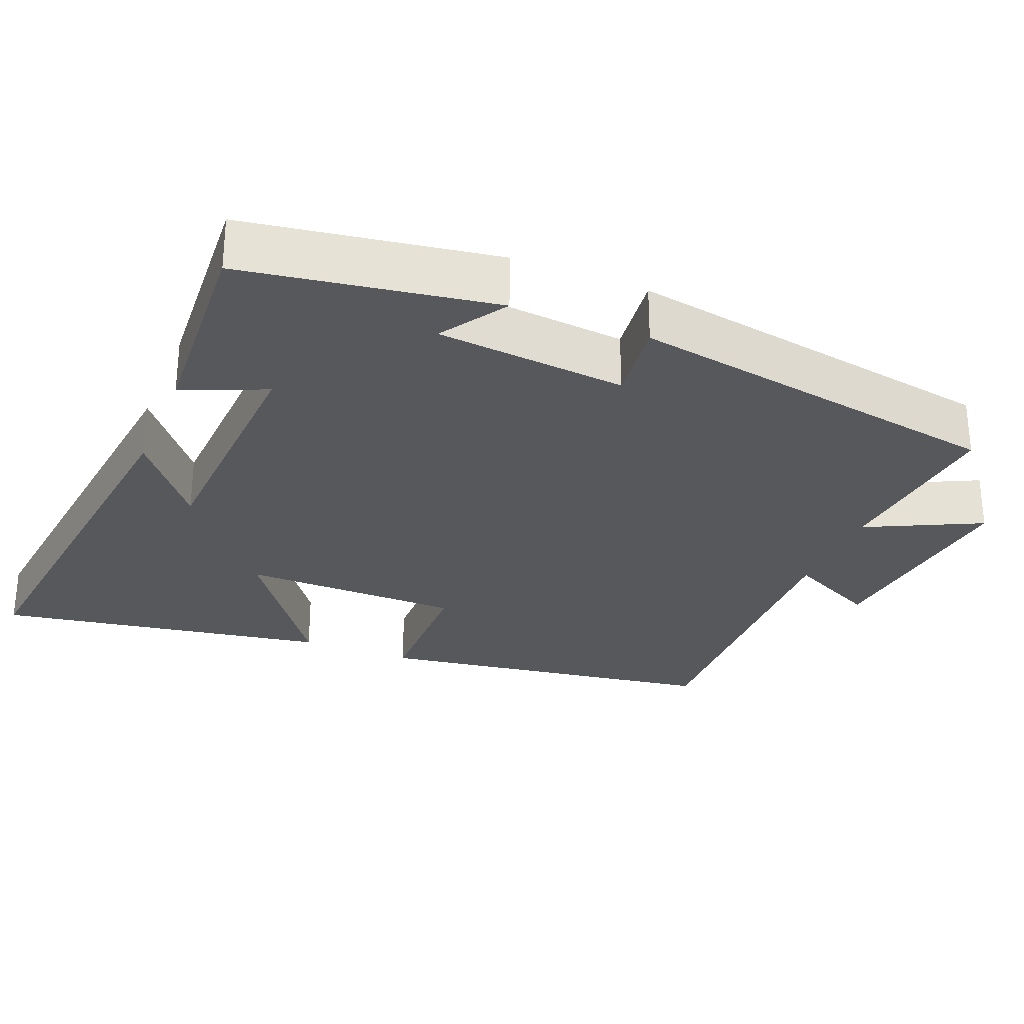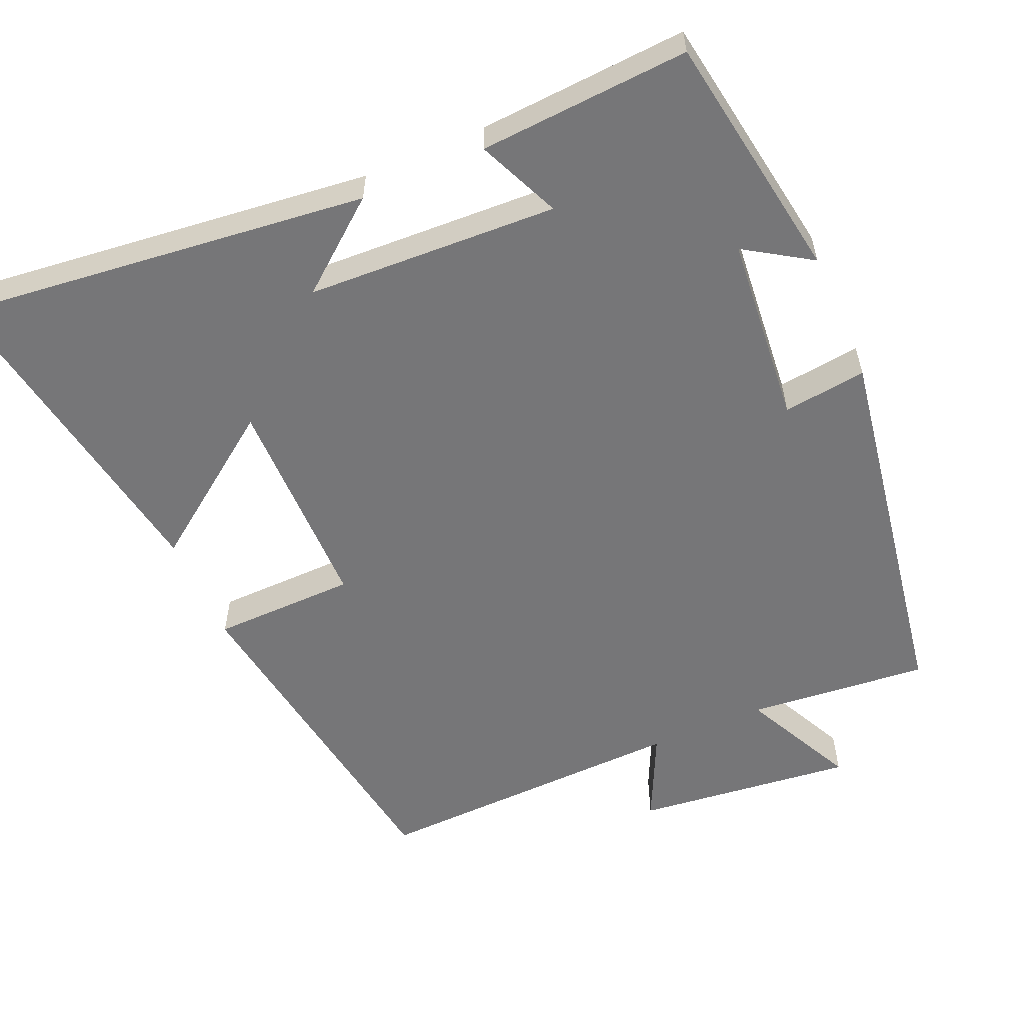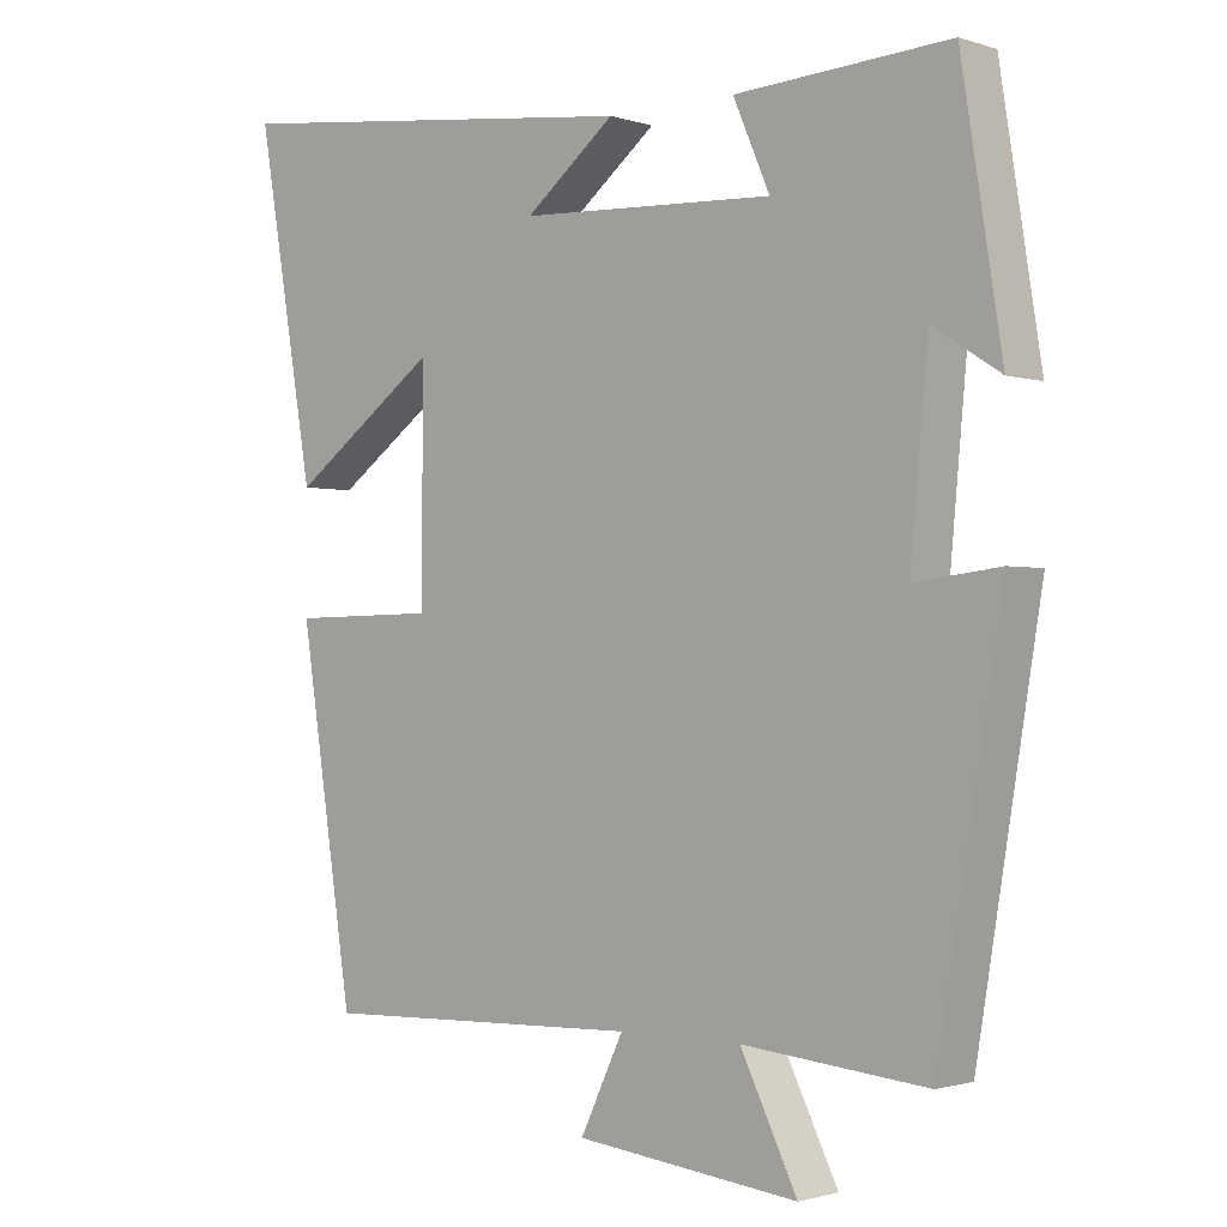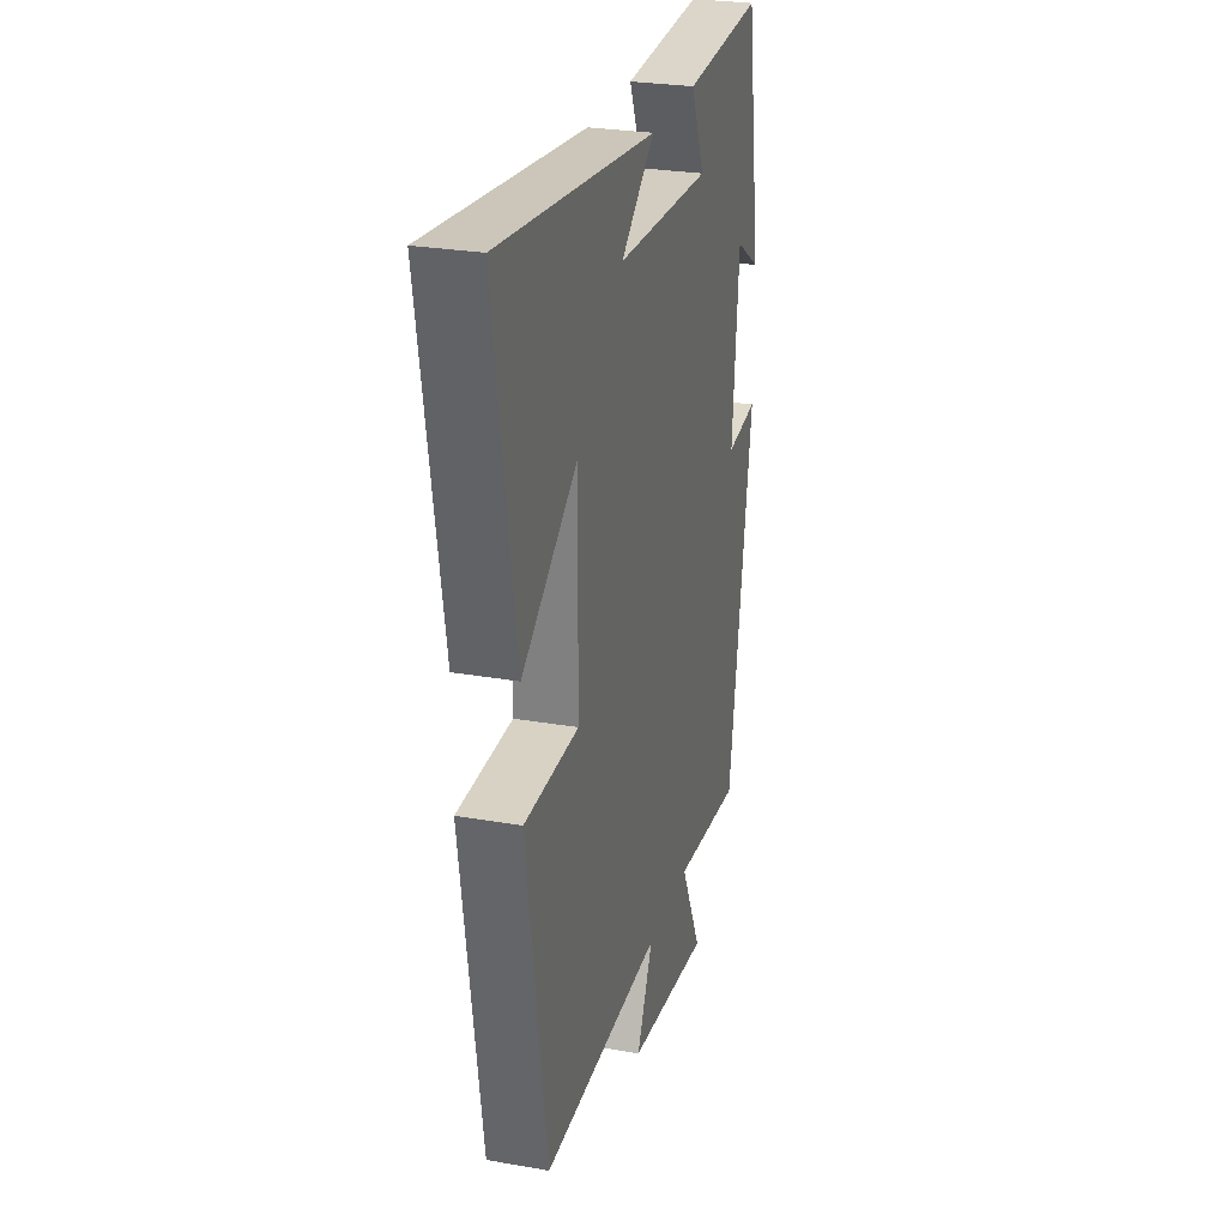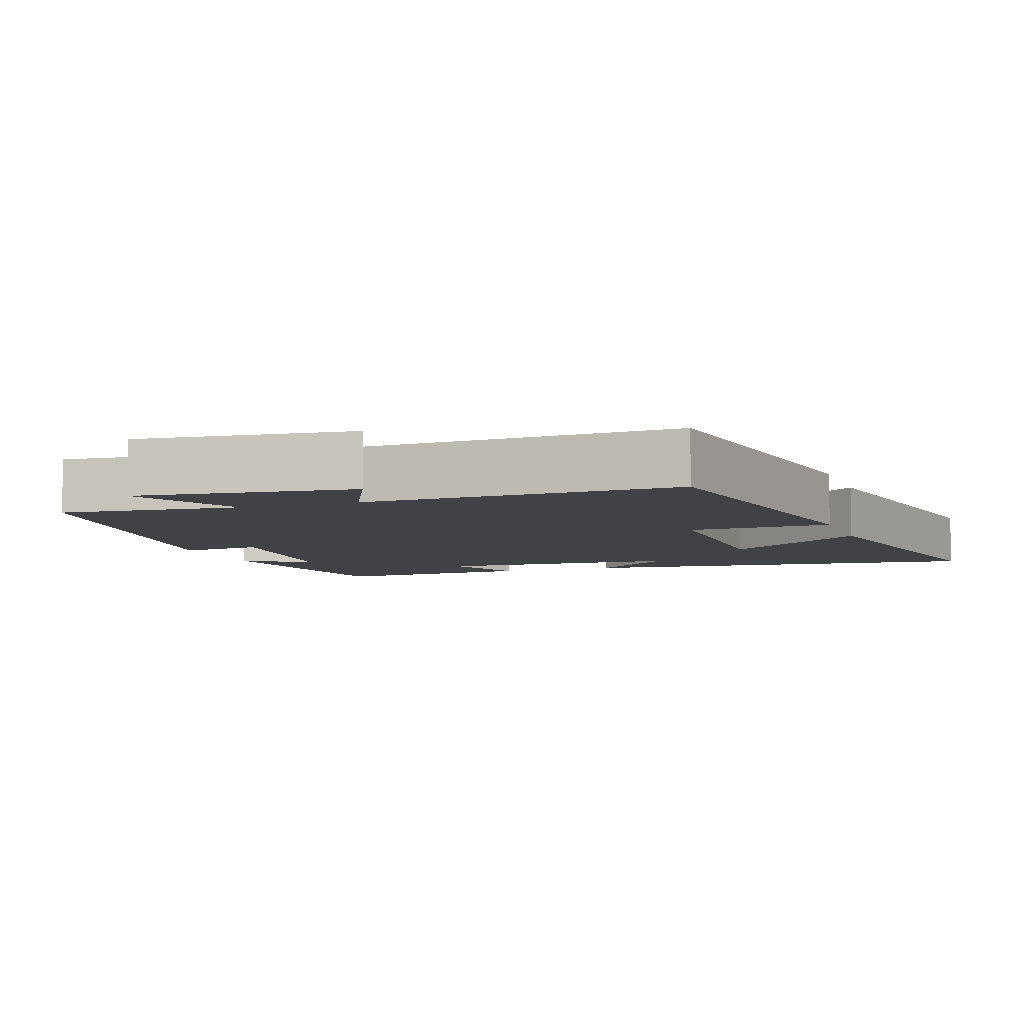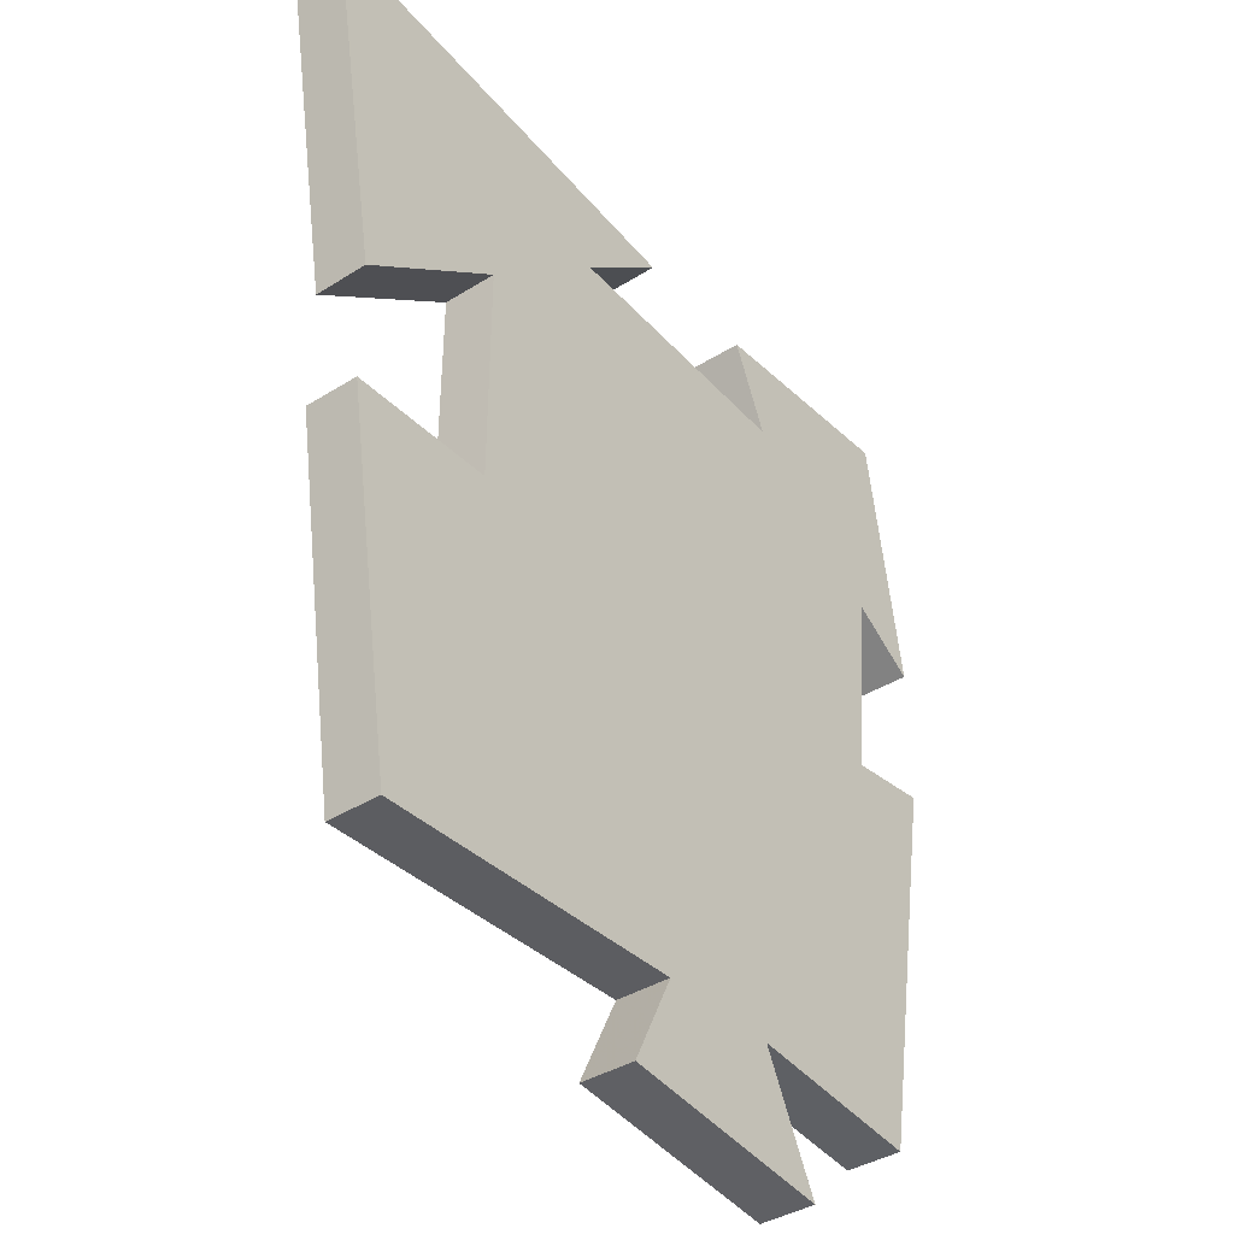
<metadata>
{"format":"obj","ext":"obj","renderer":"f3d","projection":"perspective","resolution":1024,"background":"white","views":[{"elev":-28.5,"azim":67.8,"up":"+Y"},{"elev":-56.9,"azim":23.6,"up":"+Y"},{"elev":-1.4,"azim":41.2,"up":"+Z"},{"elev":26.9,"azim":-74.8,"up":"+Z"},{"elev":-6.5,"azim":-160.5,"up":"+Y"},{"elev":-38.6,"azim":-51.6,"up":"+Z"}]}
</metadata>
<code>
v -0.577 0.07 0.565
v -0.012 0.07 0.5
v -0.133 0.07 0.403
v 0.209 0.07 0.387
v 0.16 0.07 0.5
v 0.446 0.07 0.518
v 0.5 0.07 0.178
v 0.41 0.07 0.236
v 0.386 0.07 -0.022
v 0.5 0.07 -0.008
v 0.414 0.07 -0.524
v 0.168 0.07 -0.5
v 0.244 0.07 -0.655
v -0.054 0.07 -0.621
v 0.004 0.07 -0.5
v -0.428 0.07 -0.513
v -0.5 0.07 -0.044
v -0.304 0.07 -0.041
v -0.302 0.07 0.257
v -0.5 0.07 0.114
v -0.577 0 0.565
v -0.012 0 0.5
v -0.133 0 0.403
v 0.209 0 0.387
v 0.16 0 0.5
v 0.446 0 0.518
v 0.5 0 0.178
v 0.41 0 0.236
v 0.386 0 -0.022
v 0.5 0 -0.008
v 0.414 0 -0.524
v 0.168 0 -0.5
v 0.244 0 -0.655
v -0.054 0 -0.621
v 0.004 0 -0.5
v -0.428 0 -0.513
v -0.5 0 -0.044
v -0.304 0 -0.041
v -0.302 0 0.257
v -0.5 0 0.114
f 19 20 1
f 15 16 17 18
f 15 18 19
f 12 13 14 15
f 12 15 19
f 9 10 11 12
f 8 9 12 19
f 6 7 8
f 5 6 8
f 4 5 8
f 3 4 8 19
f 1 2 3
f 1 3 19
f 21 40 39
f 38 37 36 35
f 39 38 35
f 35 34 33 32
f 39 35 32
f 32 31 30 29
f 39 32 29 28
f 28 27 26
f 28 26 25
f 28 25 24
f 39 28 24 23
f 23 22 21
f 39 23 21
f 1 21 22 2
f 2 22 23 3
f 3 23 24 4
f 4 24 25 5
f 5 25 26 6
f 6 26 27 7
f 7 27 28 8
f 8 28 29 9
f 9 29 30 10
f 10 30 31 11
f 11 31 32 12
f 12 32 33 13
f 13 33 34 14
f 14 34 35 15
f 15 35 36 16
f 16 36 37 17
f 17 37 38 18
f 18 38 39 19
f 19 39 40 20
f 20 40 21 1

</code>
